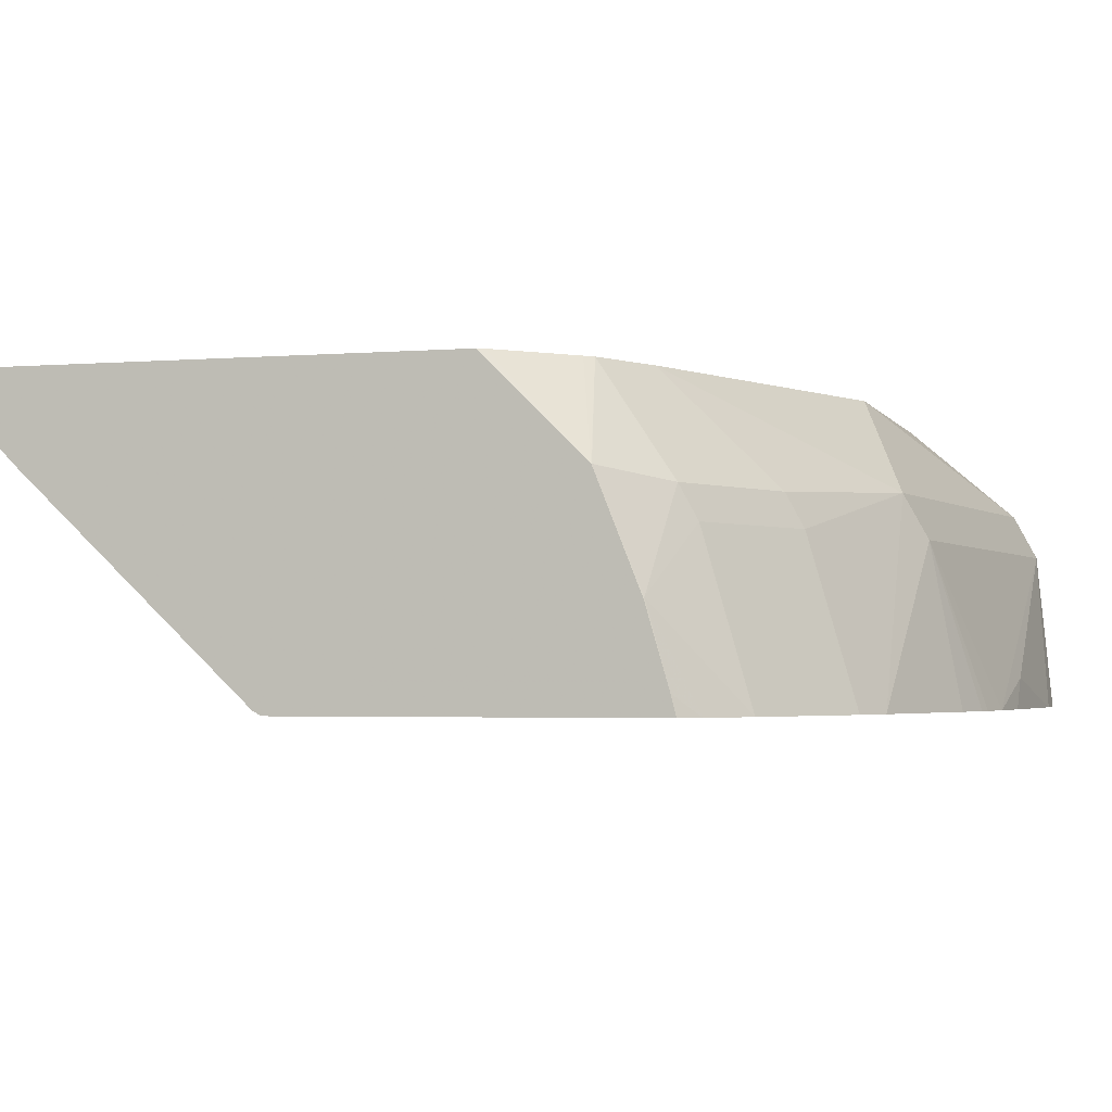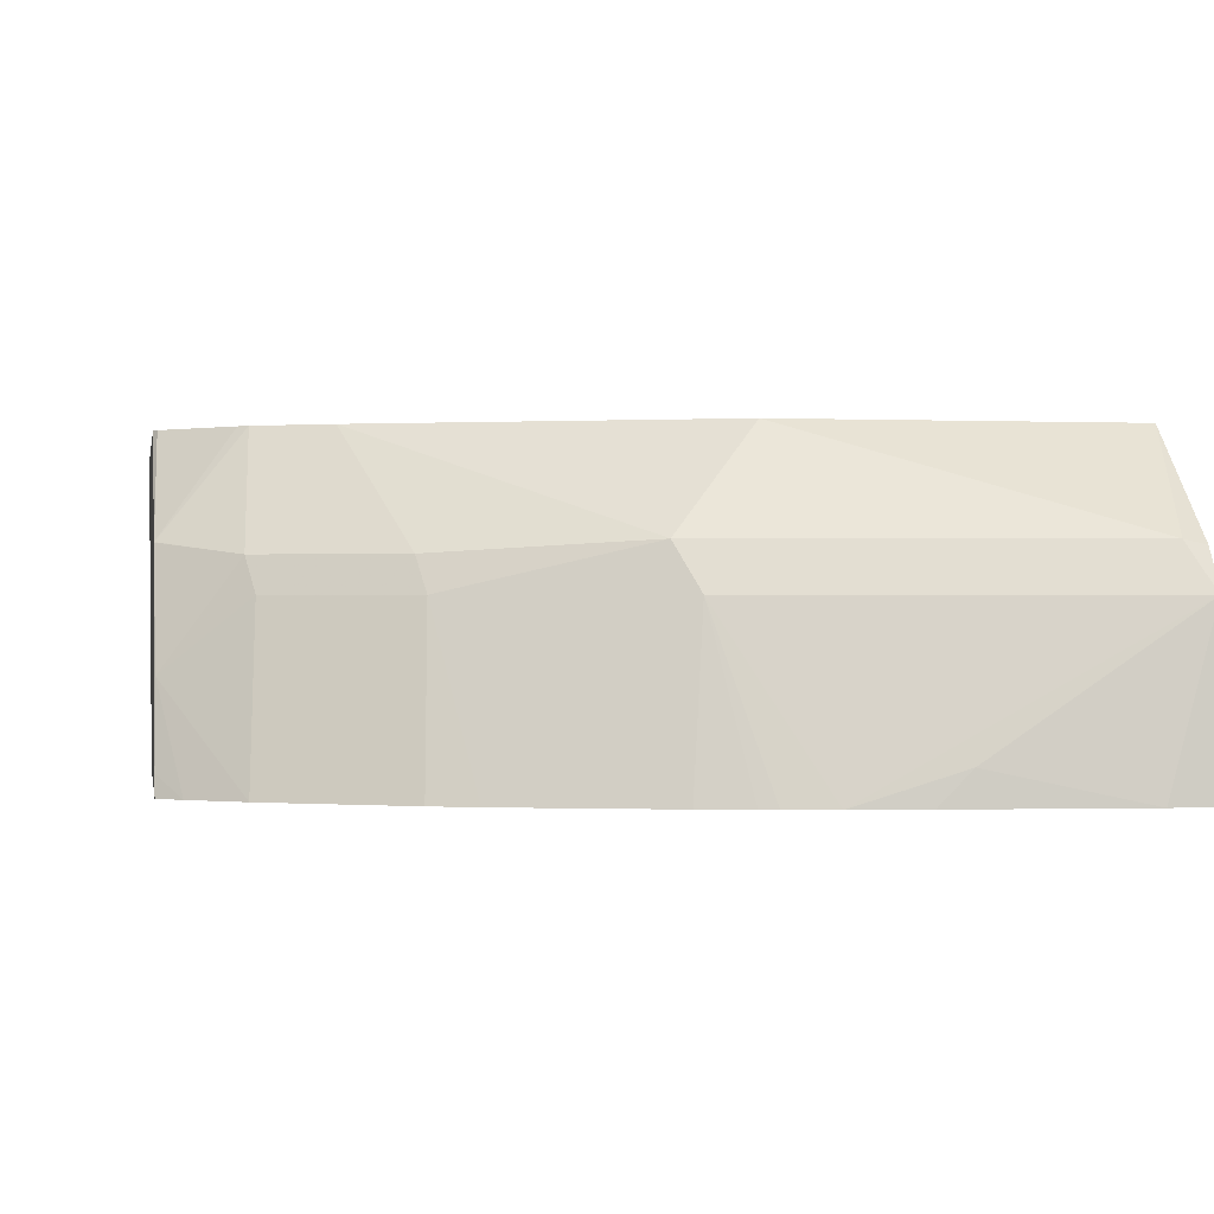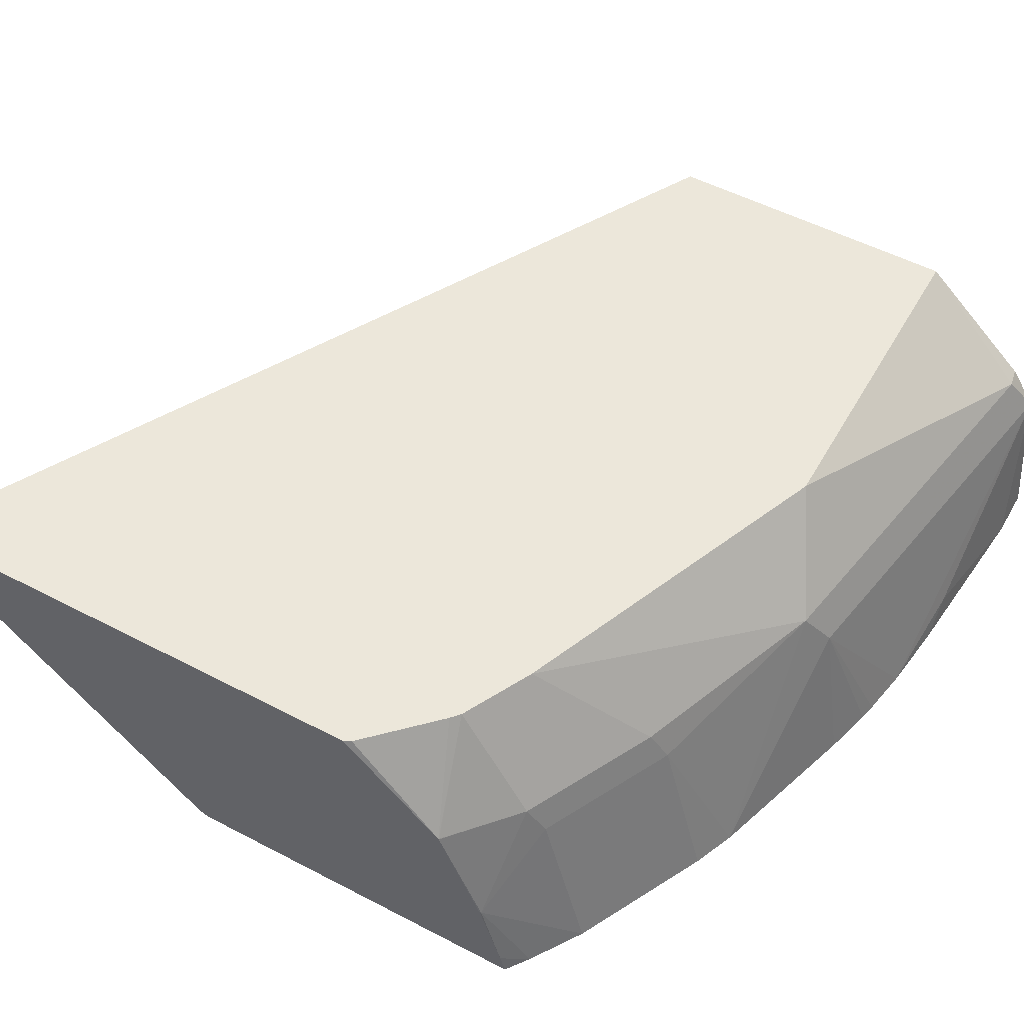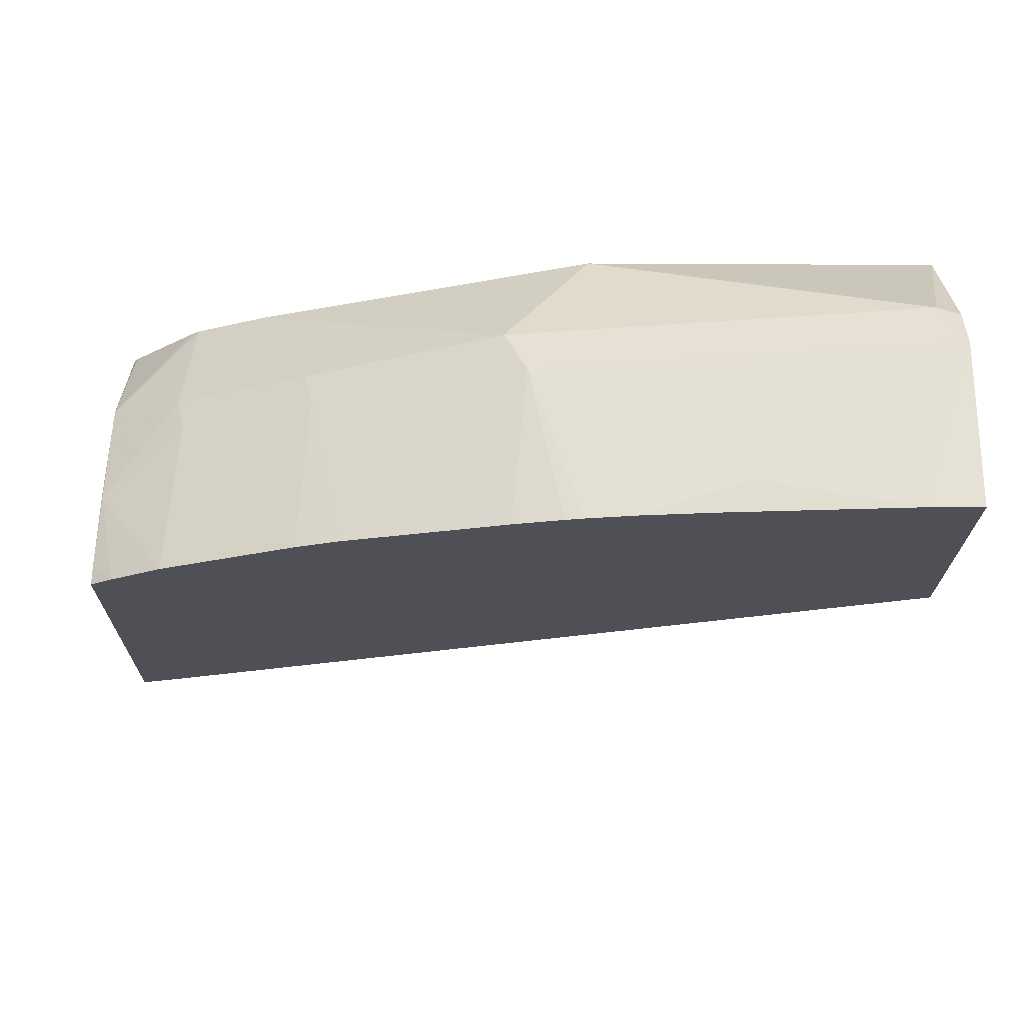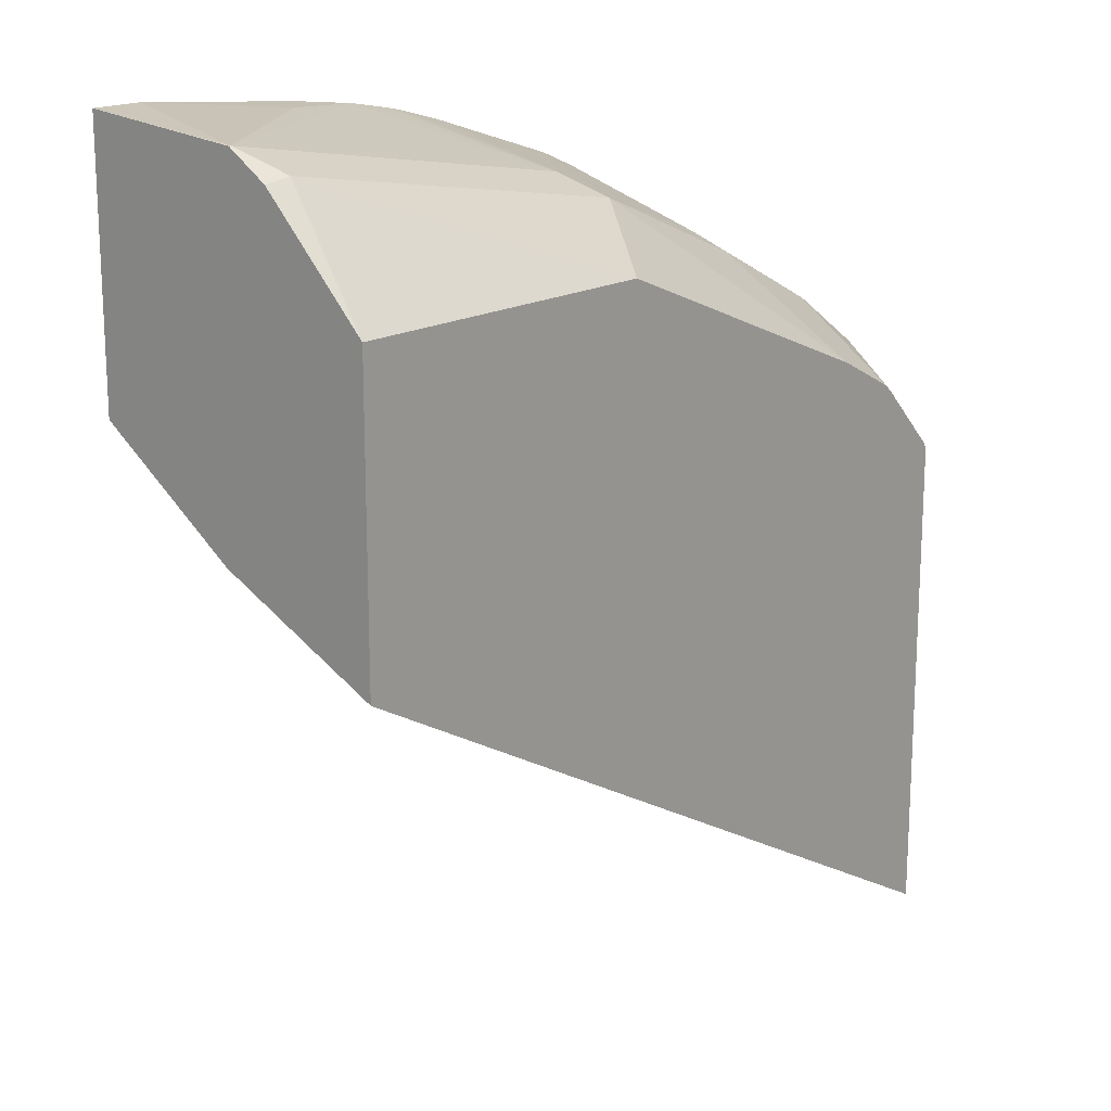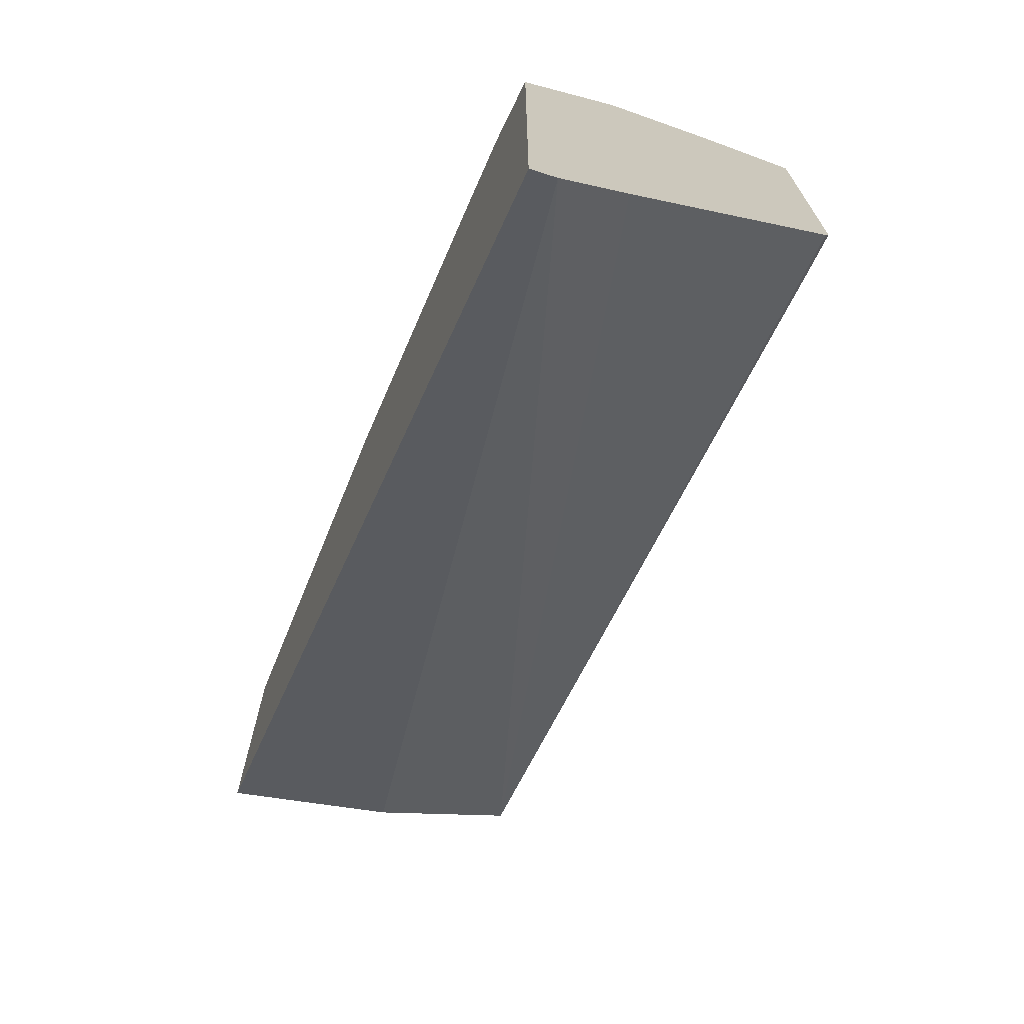
<metadata>
{"format":"obj","ext":"obj","renderer":"f3d","projection":"perspective","resolution":1024,"background":"white","views":[{"elev":-2.8,"azim":-73.8,"up":"+Y"},{"elev":0.2,"azim":-10.1,"up":"+Y"},{"elev":53.0,"azim":-60.8,"up":"+Y"},{"elev":-19.4,"azim":-0.6,"up":"+Y"},{"elev":17.2,"azim":130.4,"up":"+Z"},{"elev":-71.8,"azim":-112.3,"up":"+Z"}]}
</metadata>
<code>
v 0.0008238 0.2117 0.8532
v 0.0008238 0.3067 0.8437
v -1.225e-05 0.3069 0.8439
v -0.02913 0.2117 0.8532
v 0.0008238 0.2117 0.6997
v 0.0008238 0.3297 0.8284
v -0.01283 0.3325 0.8311
v -0.1744 0.2117 0.839
v -0.1151 0.2302 0.8439
v -0.2302 0.3069 0.8056
v -0.1336 0.2117 0.8439
v -0.4509 0.2117 0.5175
v -0.4736 0.2141 0.5043
v -0.4736 0.3364 0.3748
v -0.4736 0.3747 0.3364
v 0.0008238 0.2941 0.6393
v 0.0008238 0.3896 0.7642
v -0.1948 0.3896 0.7642
v -0.2429 0.3325 0.7928
v -0.2018 0.2117 0.834
v -0.2392 0.2117 0.8244
v -0.2114 0.2117 0.8318
v -0.3301 0.2117 0.796
v -0.4736 0.2117 0.5091
v -0.4736 0.3836 0.332
v 0.0008238 0.3896 0.5916
v 0.0008238 0.3461 0.6133
v 0.0008238 0.3078 0.6325
v -0.3866 0.3896 0.6875
v -0.3548 0.3261 0.748
v -0.35 0.3069 0.7576
v -0.3543 0.2117 0.786
v -0.4736 0.2117 0.7188
v -0.4736 0.3896 0.329
v -0.4277 0.3896 0.6669
v -0.4315 0.3261 0.7097
v -0.4267 0.3069 0.7193
v -0.431 0.2117 0.7477
v -0.4605 0.2117 0.7285
v -0.4736 0.2234 0.7159
v -0.4736 0.3896 0.6196
v -0.4331 0.3896 0.6622
v -0.4736 0.3325 0.6773
v -0.4736 0.3323 0.6775
v -0.4731 0.3325 0.6777
v -0.4731 0.2685 0.7032
v -0.4736 0.2678 0.703
v -0.4714 0.3896 0.6239
f 17 42 35
f 17 35 29
f 17 48 42
f 17 29 18
f 13 44 43
f 19 29 30
f 17 41 48
f 19 30 31
f 18 29 19
f 17 34 41
f 13 43 41
f 15 28 16
f 15 27 28
f 15 26 27
f 15 25 26
f 13 15 14
f 13 25 15
f 13 34 25
f 13 41 34
f 19 31 23
f 17 26 34
f 23 31 32
f 41 43 48
f 29 35 36
f 13 47 44
f 44 47 46
f 42 48 43
f 40 46 47
f 39 46 40
f 38 46 39
f 37 46 38
f 36 44 46
f 36 45 44
f 25 34 26
f 36 46 37
f 35 44 45
f 35 43 44
f 35 42 43
f 33 39 40
f 31 38 32
f 31 37 38
f 30 37 31
f 30 36 37
f 29 36 30
f 35 45 36
f 13 40 47
f 5 14 15
f 13 24 33
f 1 26 17
f 1 27 26
f 1 28 27
f 1 16 28
f 1 5 16
f 1 12 5
f 1 24 12
f 1 33 24
f 1 39 33
f 1 17 6
f 1 38 39
f 1 21 23
f 1 22 21
f 1 20 22
f 1 8 20
f 1 11 8
f 1 4 11
f 1 3 4
f 1 2 3
f 13 33 40
f 1 23 32
f 1 6 2
f 1 32 38
f 2 7 3
f 12 24 13
f 2 6 7
f 10 23 21
f 10 19 23
f 10 22 20
f 10 21 22
f 8 11 9
f 7 19 10
f 7 18 19
f 7 17 18
f 8 10 20
f 6 17 7
f 5 15 16
f 5 13 14
f 5 12 13
f 4 9 11
f 3 10 8
f 3 7 10
f 3 9 4
f 3 8 9

</code>
